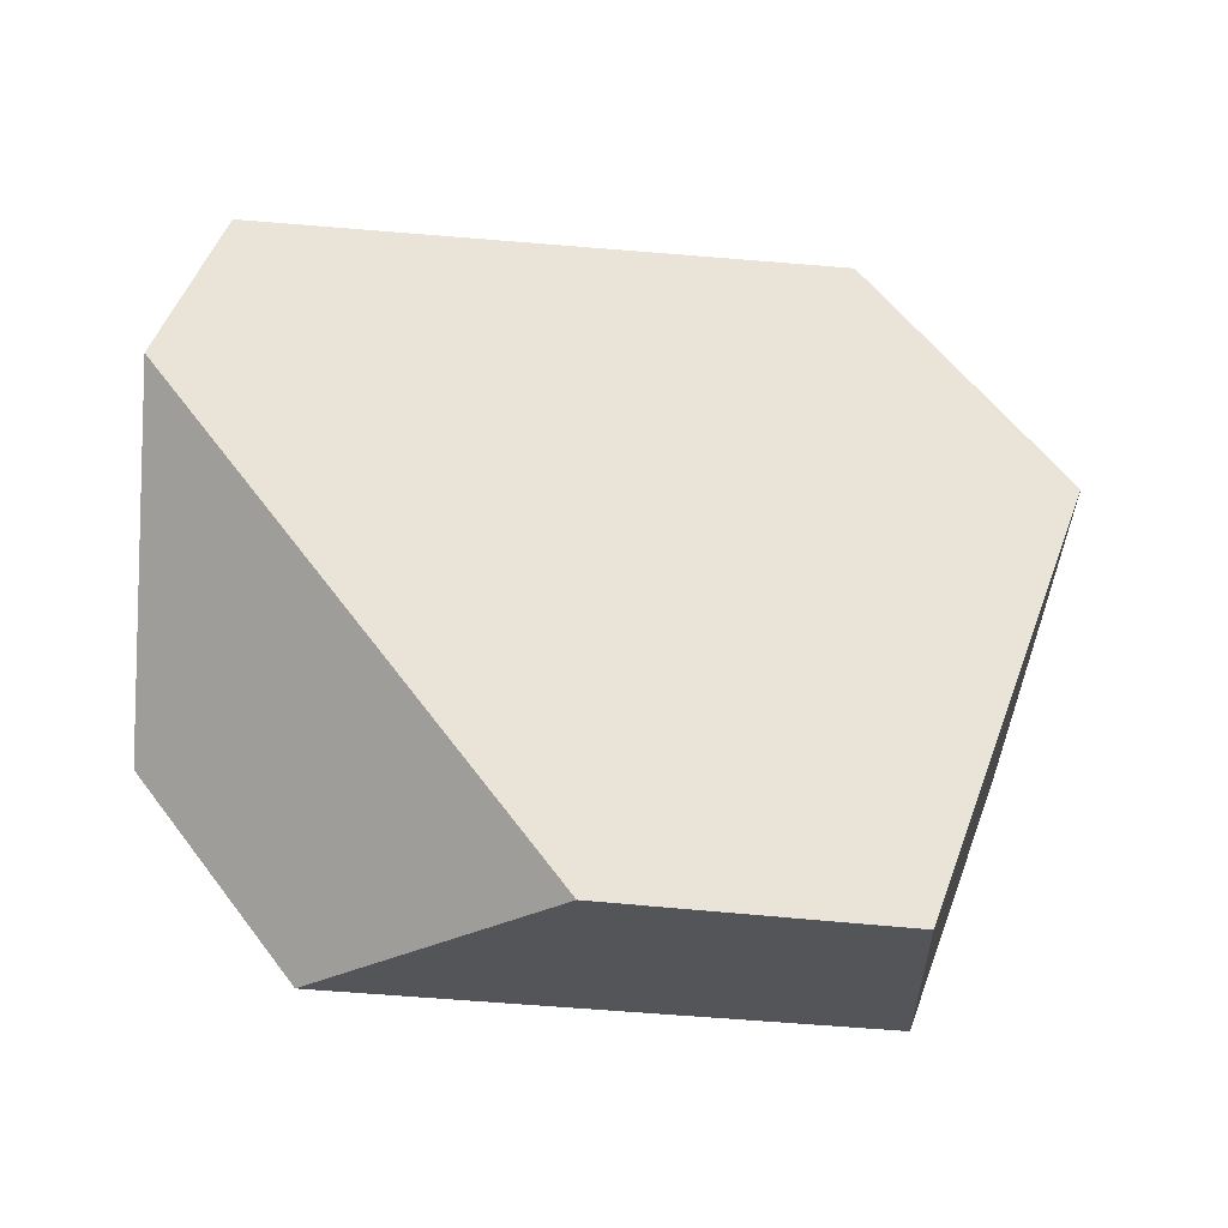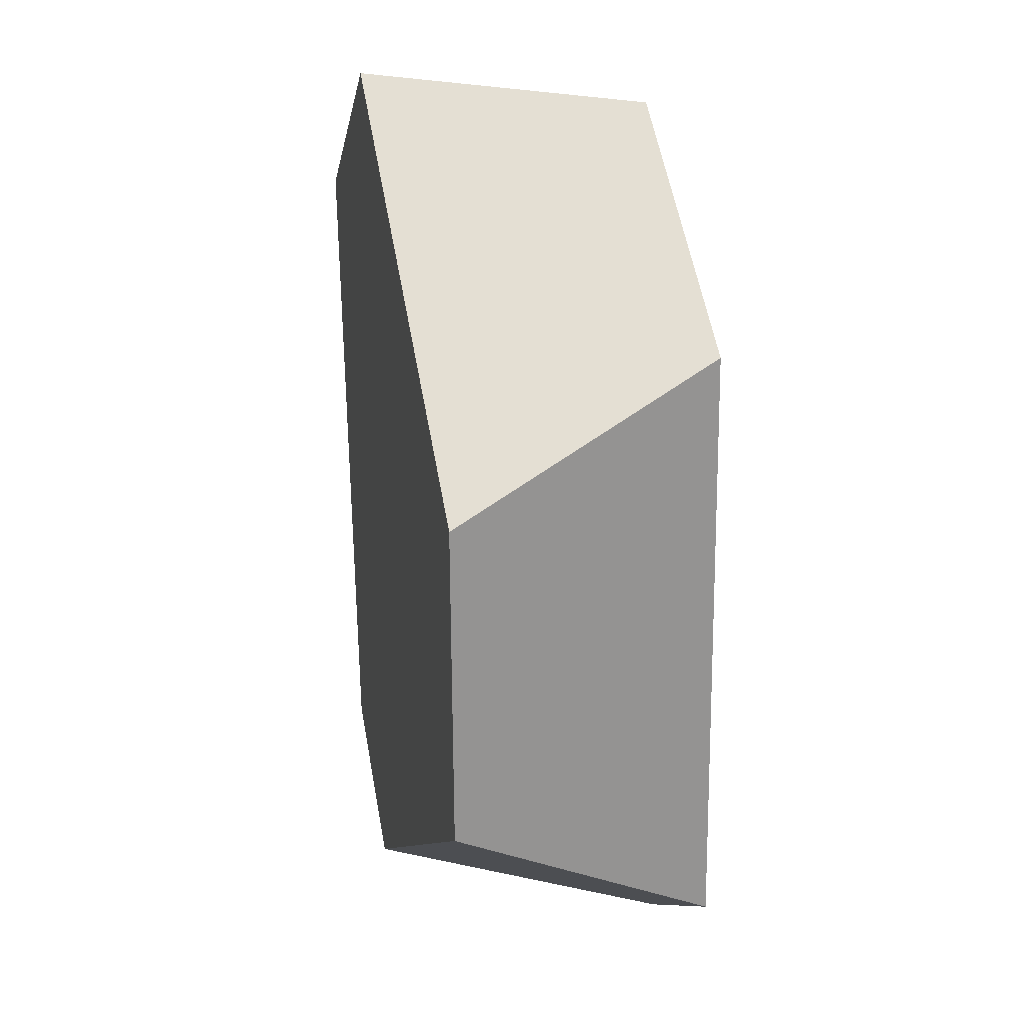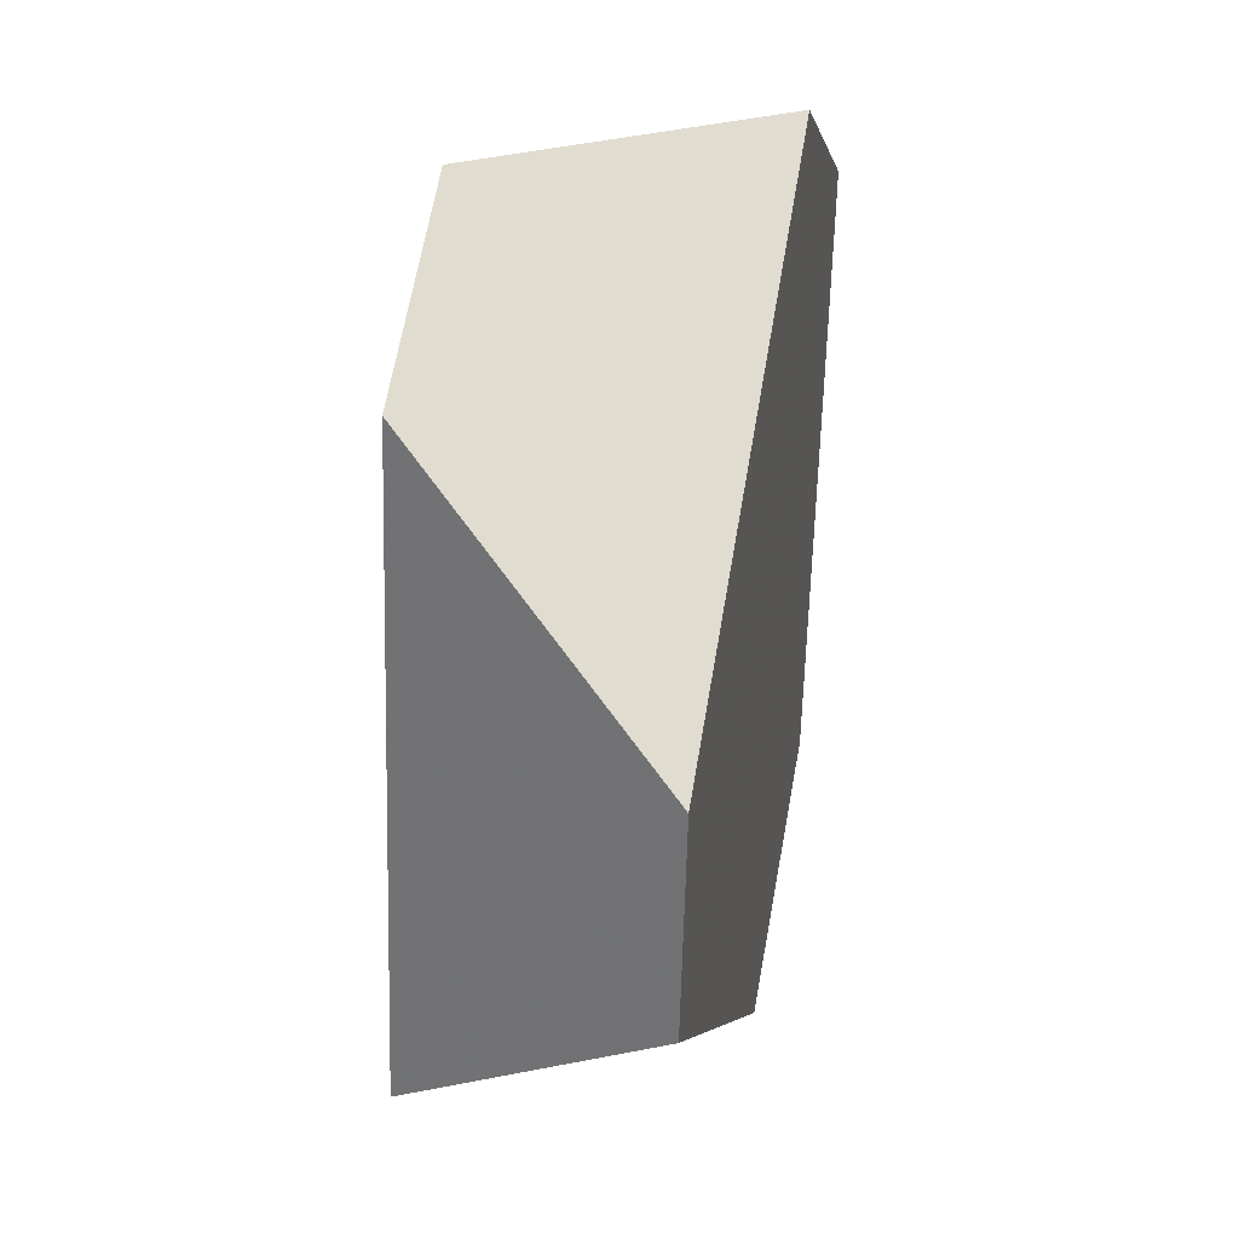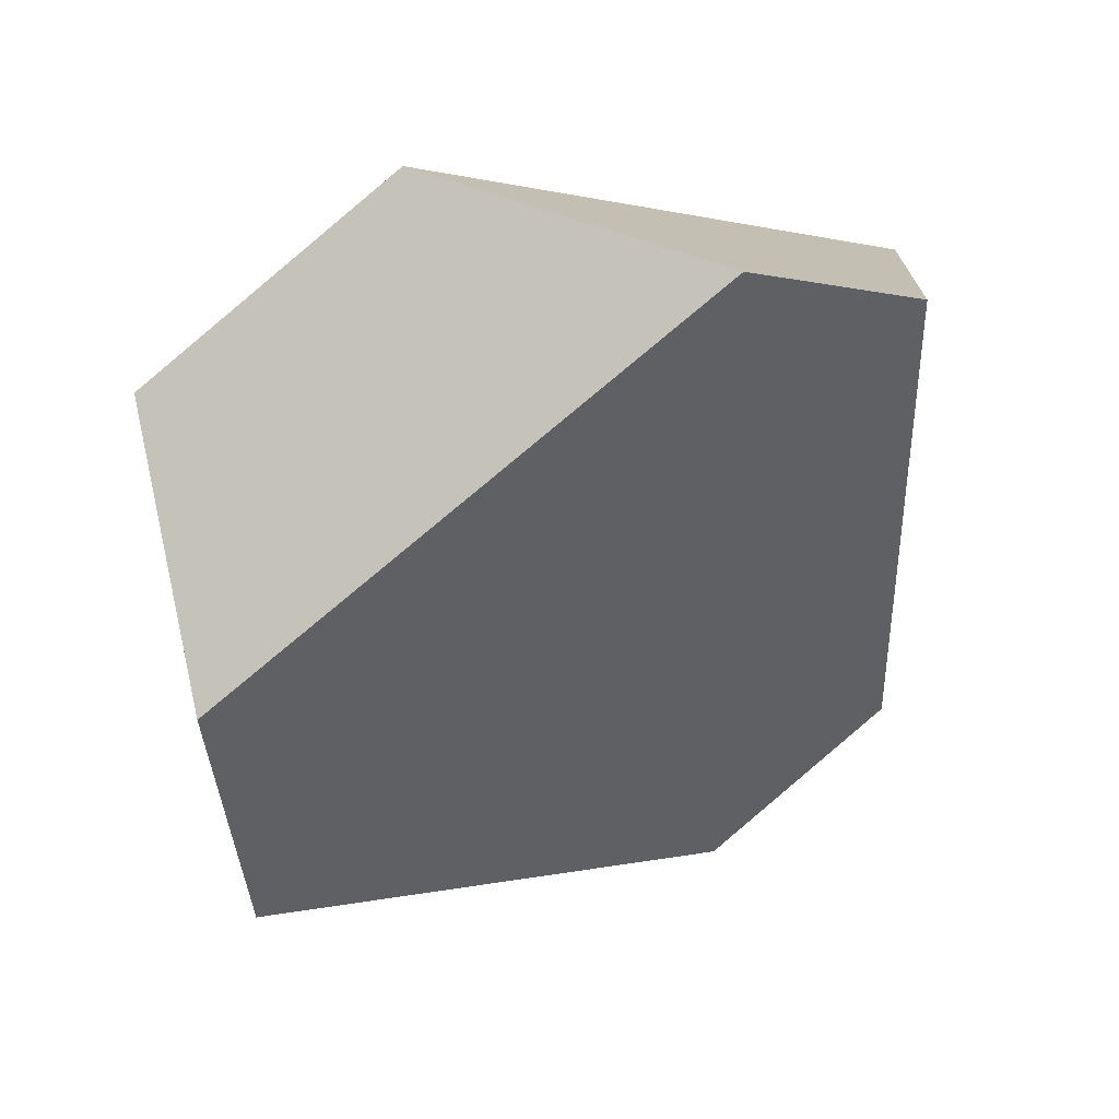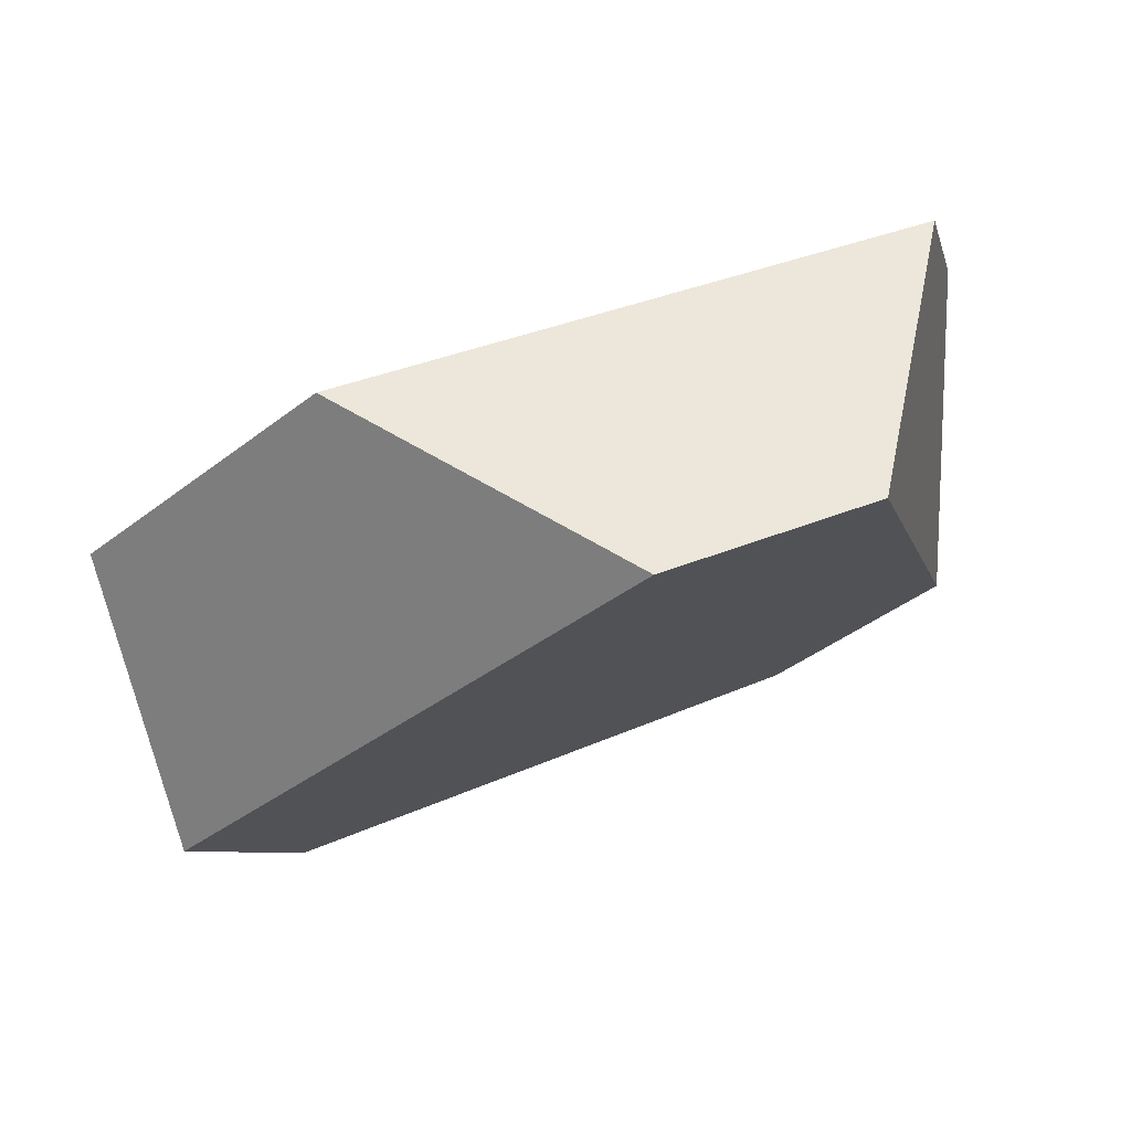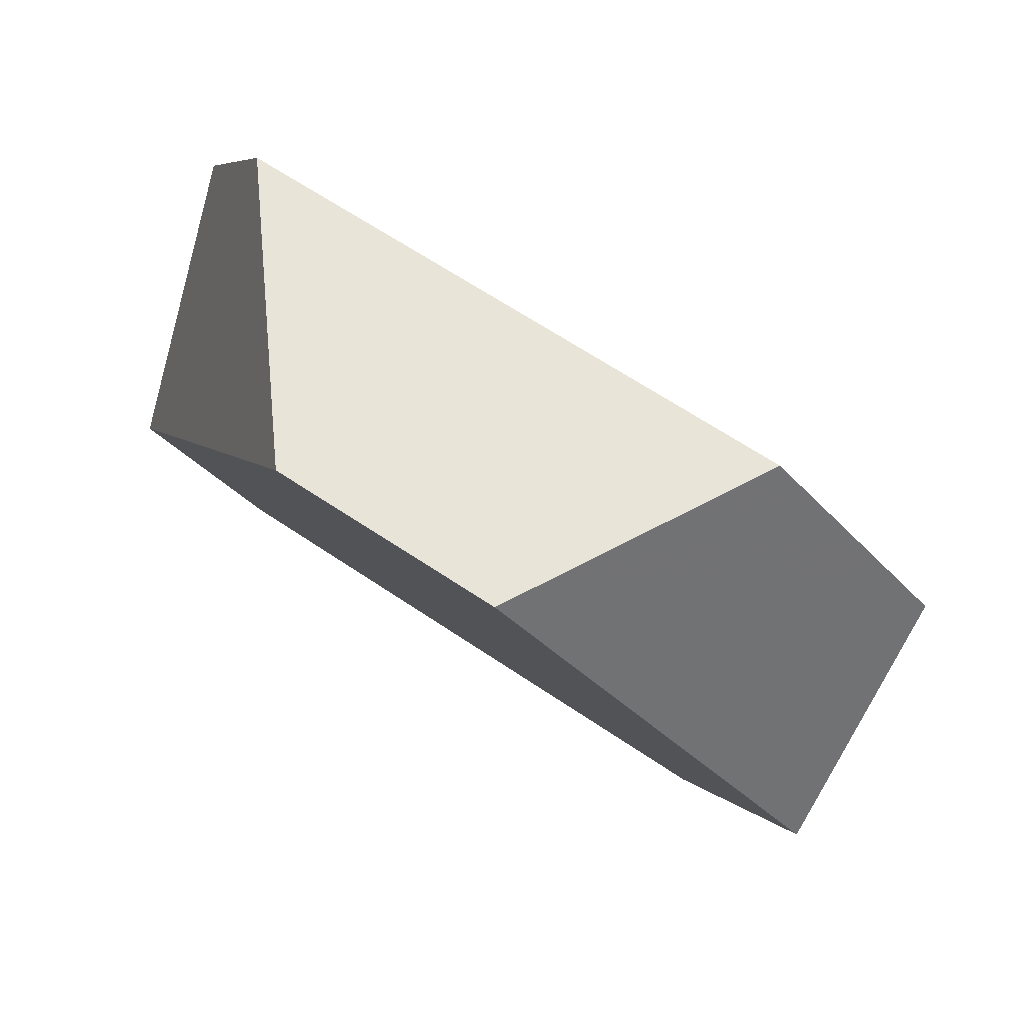
<metadata>
{"format":"obj","ext":"obj","renderer":"f3d","projection":"perspective","resolution":1024,"background":"white","views":[{"elev":21.0,"azim":-140.5,"up":"+Y"},{"elev":-11.8,"azim":-65.2,"up":"+Z"},{"elev":-1.7,"azim":131.6,"up":"+Z"},{"elev":-19.0,"azim":24.1,"up":"+Y"},{"elev":13.7,"azim":34.8,"up":"+Y"},{"elev":-16.2,"azim":-177.9,"up":"+Y"}]}
</metadata>
<code>
v 0.08958 0.4596 0.6652
v 0.02823 0.4194 0.6664
v 0.03793 0.3515 0.6515
v 0.1573 0.4297 0.6493
v 0.1809 0.4389 0.6021
v 0.1548 0.4849 0.535
v 0.1381 0.4684 0.4946
v 0.1294 0.3881 0.4778
v 0.0824 0.3568 0.4744
v 0.02146 0.3905 0.4861
v -0.01625 0.3736 0.5448
v 0.01276 0.3256 0.5827
f 1 2 3
f 1 3 4
f 4 5 6
f 4 6 1
f 7 6 5
f 7 5 8
f 9 10 7
f 9 7 8
f 11 10 9
f 11 9 12
f 3 2 11
f 3 11 12
f 6 7 10
f 6 10 11
f 6 11 2
f 6 2 1
f 4 3 12
f 4 12 9
f 4 9 8
f 4 8 5

</code>
